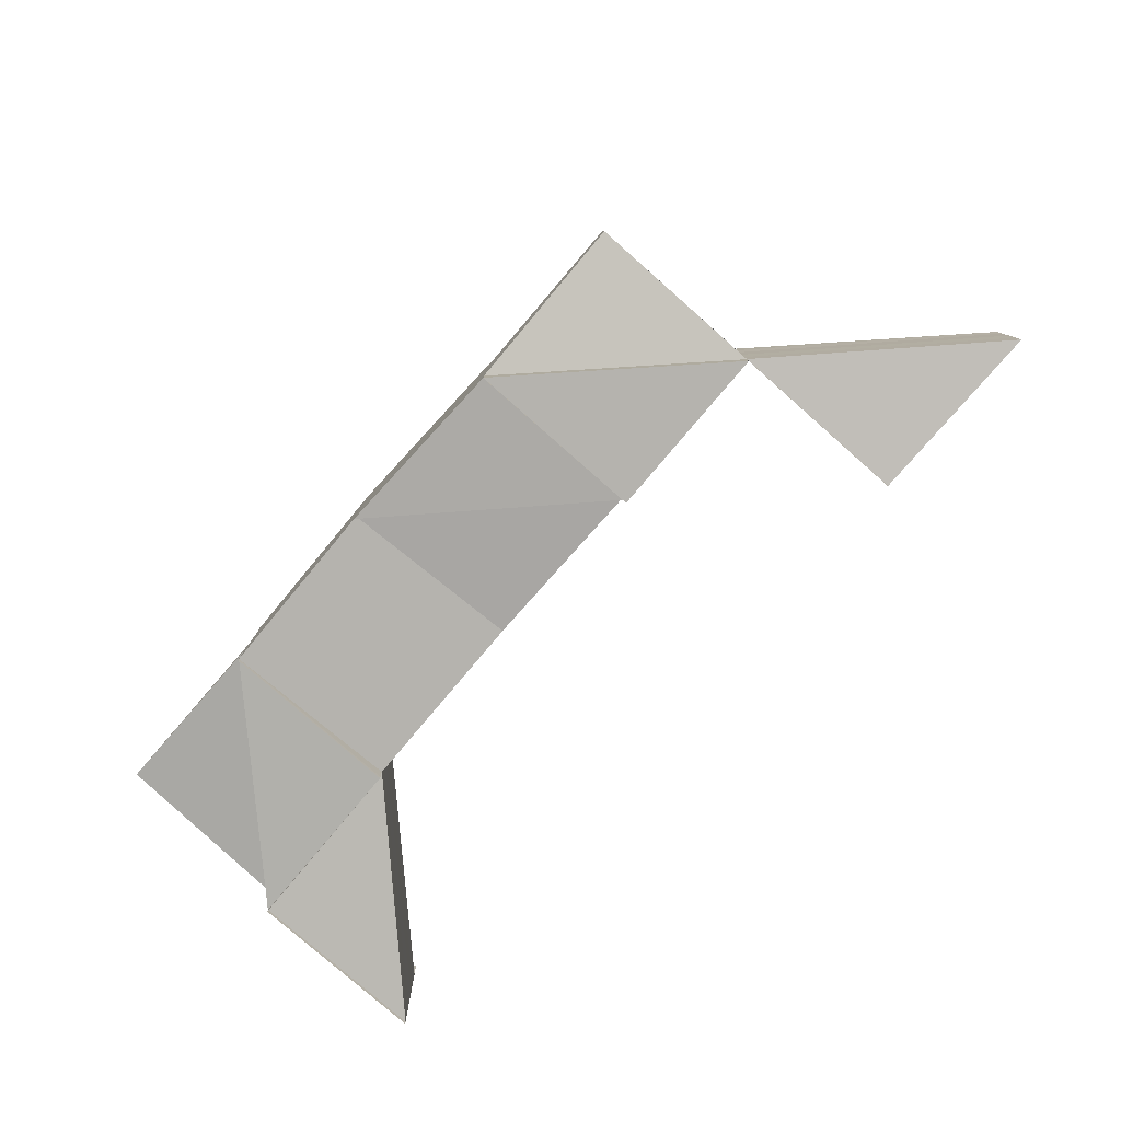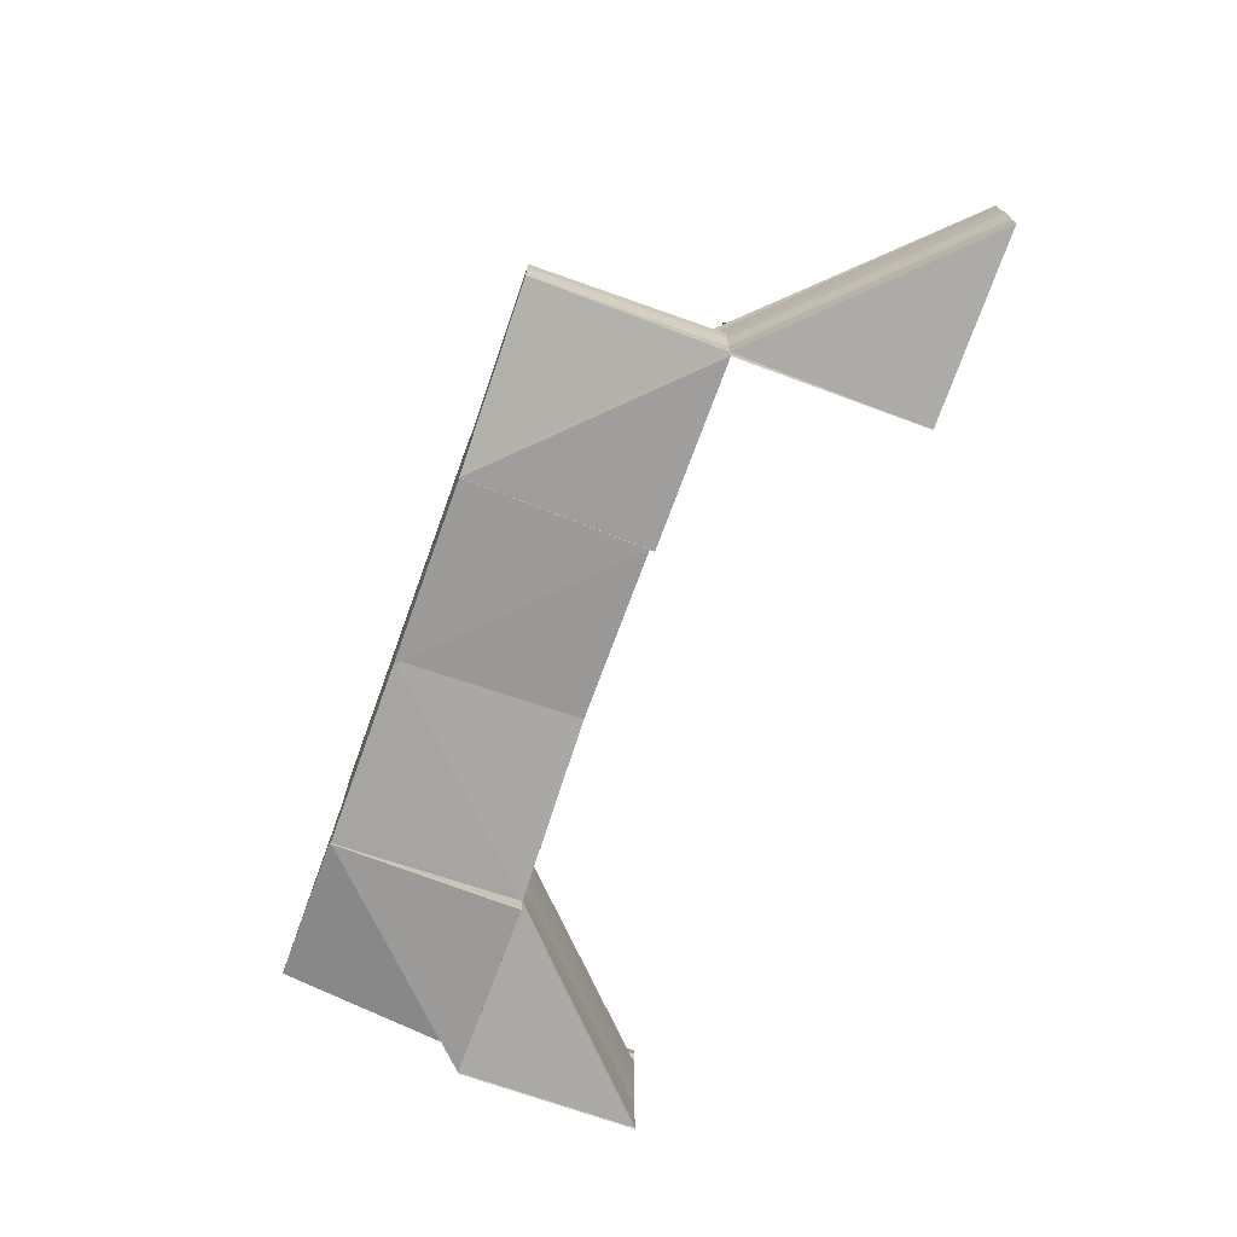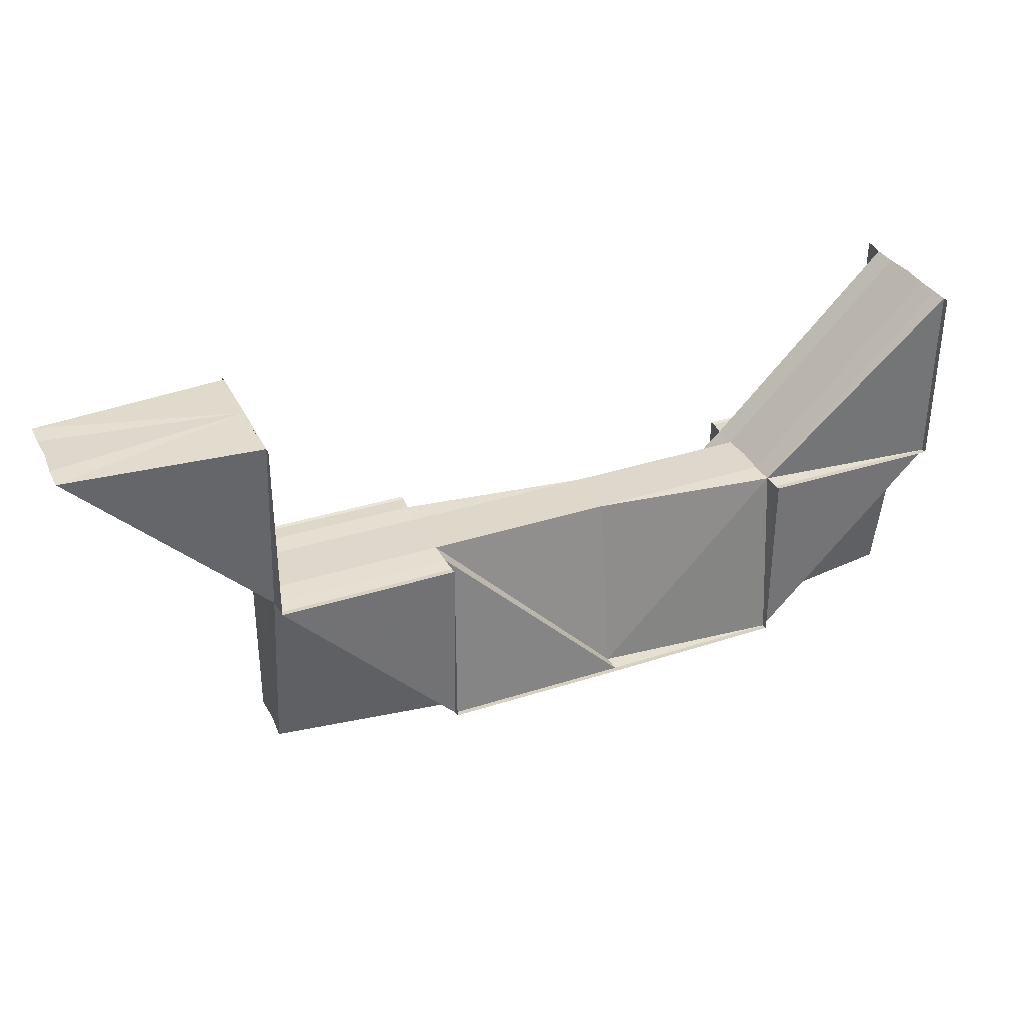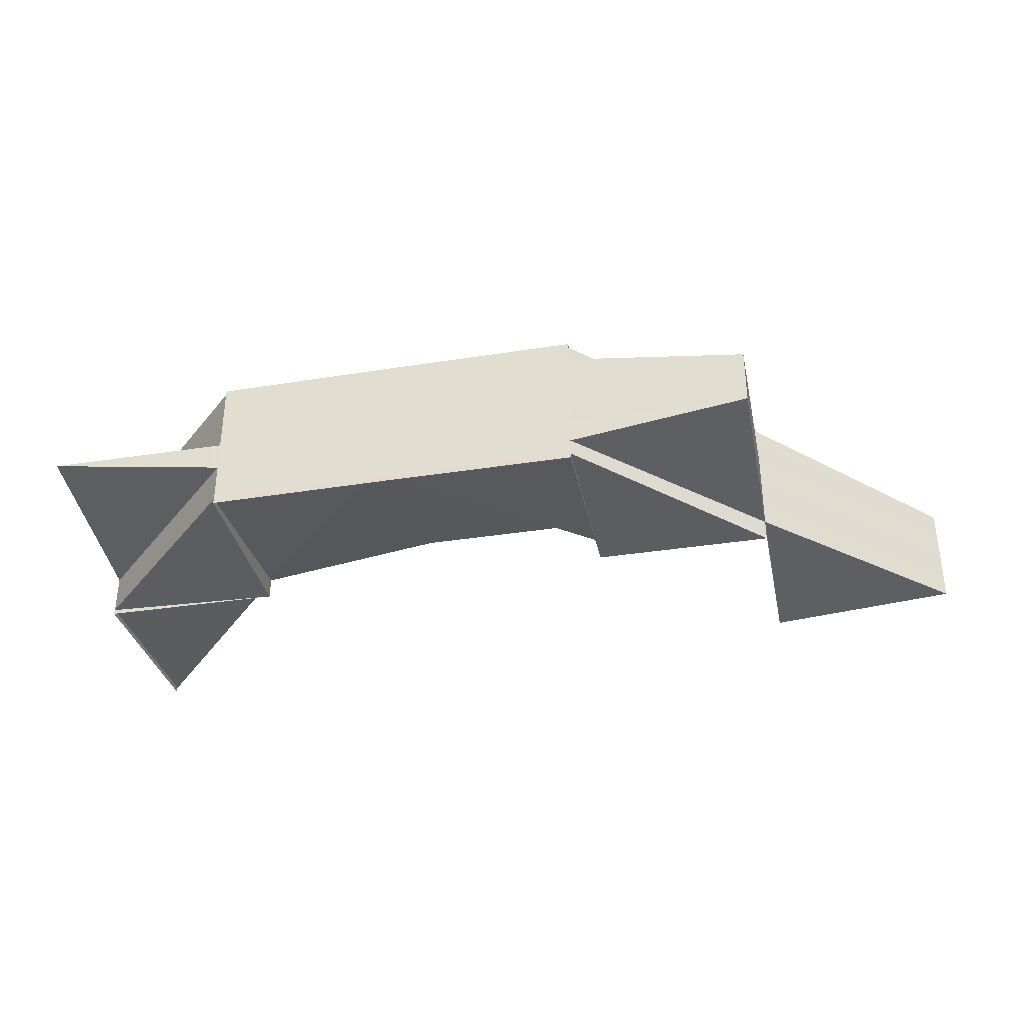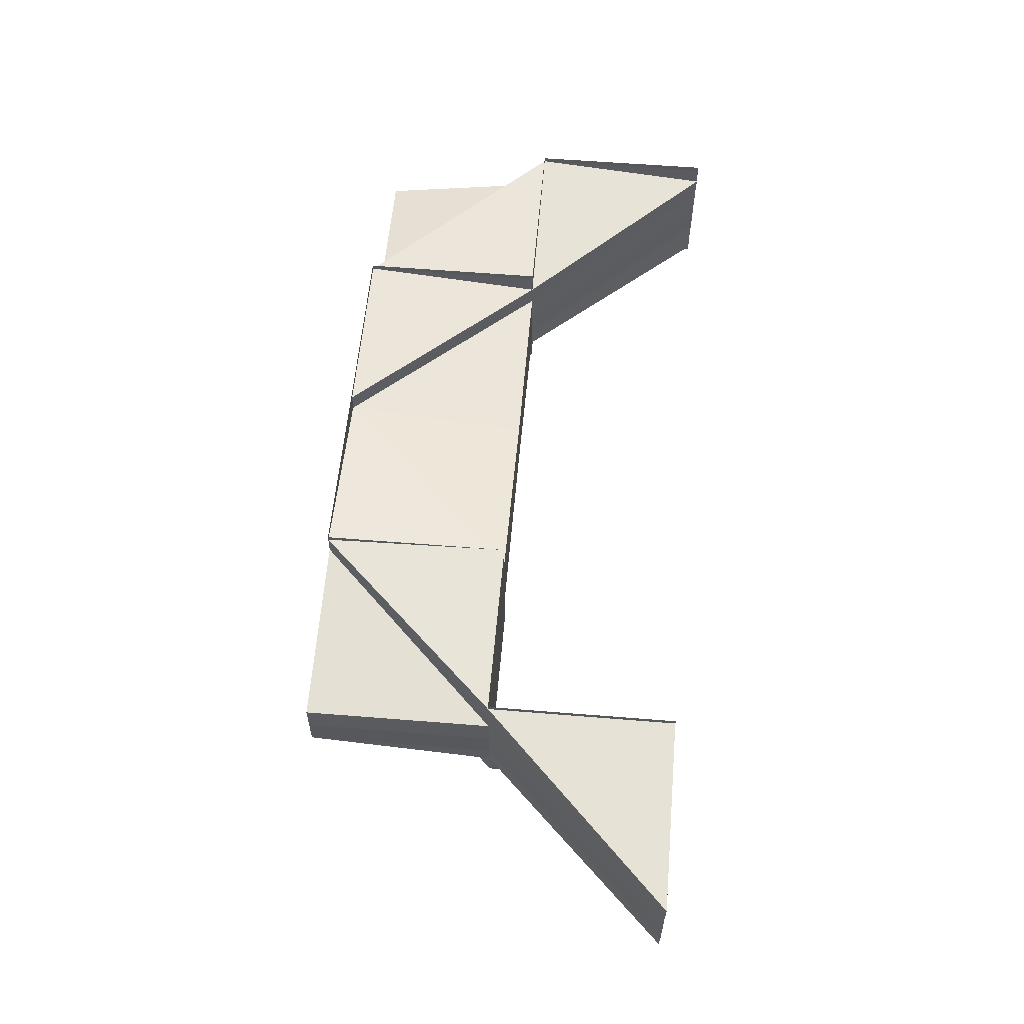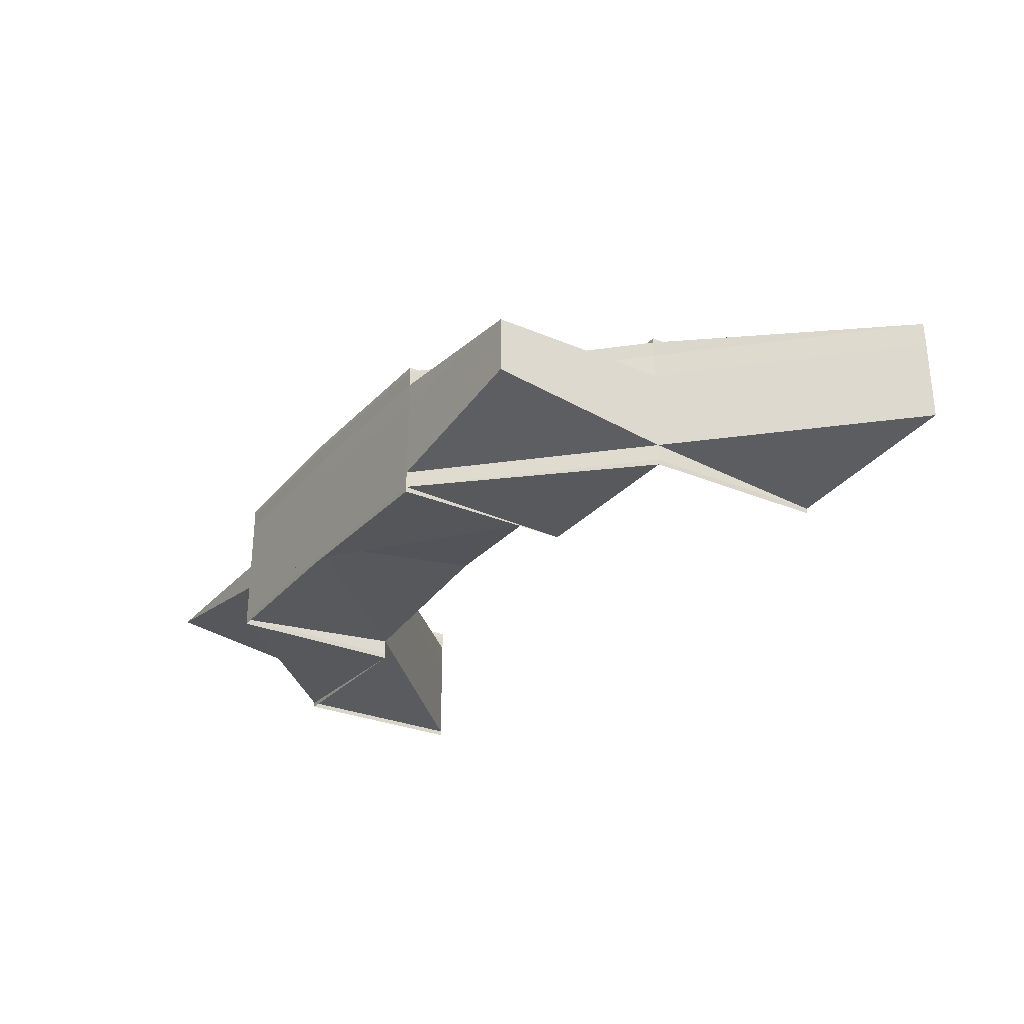
<metadata>
{"format":"obj","ext":"obj","renderer":"f3d","projection":"perspective","resolution":1024,"background":"white","views":[{"elev":-79.0,"azim":49.0,"up":"+Z"},{"elev":-70.7,"azim":70.0,"up":"+Z"},{"elev":33.9,"azim":156.3,"up":"+Y"},{"elev":-34.9,"azim":12.0,"up":"+Z"},{"elev":58.2,"azim":94.9,"up":"+Z"},{"elev":-28.6,"azim":57.5,"up":"+Z"}]}
</metadata>
<code>
o 1614
v 2211 1876 8.889
v 2211 1876 8.889
v 2211 1876 8.891
v 2211 1876 8.892
v 2211 1876 8.892
v 2211 1876 8.891
v 2211 1876 8.887
v 2211 1876 8.889
v 2211 1876 8.889
v 2211 1876 8.891
v 2211 1876 8.892
v 2211 1876 8.891
v 2211 1876 8.891
v 2211 1876 8.892
v 2211 1876 8.891
v 2211 1876 8.892
v 2211 1876 8.887
v 2211 1876 8.889
v 2211 1876 8.889
v 2211 1876 8.891
v 2211 1876 8.891
v 2211 1876 8.892
v 2211 1876 8.892
v 2211 1876 8.893
v 2211 1876 8.893
v 2211 1876 8.893
v 2211 1876 8.891
v 2211 1876 8.893
v 2211 1876 8.893
v 2211 1876 8.893
v 2211 1876 8.893
v 2211 1876 8.892
v 2211 1876 8.893
v 2211 1876 8.893
v 2211 1876 8.893
v 2211 1876 8.893
v 2211 1876 8.893
v 2211 1876 8.892
v 2211 1876 8.893
v 2211 1876 8.893
v 2211 1876 8.893
v 2211 1876 8.893
v 2211 1876 8.893
v 2211 1876 8.893
v 2211 1876 8.893
v 2211 1876 8.893
v 2211 1876 8.893
v 2211 1876 8.893
v 2211 1876 8.893
v 2211 1876 8.893
v 2211 1876 8.893
v 2211 1876 8.892
v 2211 1876 8.893
v 2211 1876 8.893
v 2211 1876 8.893
v 2211 1876 8.893
v 2211 1876 8.893
v 2211 1876 8.893
v 2211 1876 8.893
v 2211 1876 8.893
v 2211 1876 8.893
v 2211 1876 8.893
v 2211 1876 8.892
v 2211 1876 8.893
v 2211 1876 8.893
v 2211 1876 8.893
v 2211 1876 8.892
v 2211 1876 8.893
v 2211 1876 8.892
v 2211 1876 8.893
v 2211 1876 8.893
v 2211 1876 8.893
v 2211 1876 8.893
v 2211 1876 8.893
v 2211 1876 8.893
v 2211 1876 8.893
v 2211 1876 8.893
v 2211 1876 8.892
v 2211 1876 8.893
v 2211 1876 8.892
v 2211 1876 8.891
v 2211 1876 8.891
v 2211 1876 8.893
v 2211 1876 8.892
v 2211 1876 8.893
v 2211 1876 8.893
v 2211 1876 8.893
v 2211 1876 8.893
v 2211 1876 8.893
v 2211 1876 8.893
v 2211 1876 8.892
v 2211 1876 8.893
v 2211 1876 8.893
v 2211 1876 8.891
v 2211 1876 8.892
v 2211 1876 8.893
v 2211 1876 8.892
v 2211 1876 8.893
v 2211 1876 8.893
v 2211 1876 8.893
v 2211 1876 8.893
v 2211 1876 8.893
v 2211 1876 8.892
v 2211 1876 8.893
v 2211 1876 8.893
v 2211 1876 8.893
v 2211 1876 8.892
v 2211 1876 8.891
v 2211 1876 8.891
v 2211 1876 8.891
v 2211 1876 8.892
v 2211 1876 8.893
v 2211 1876 8.893
v 2211 1876 8.892
v 2211 1876 8.891
v 2211 1876 8.892
v 2211 1876 8.889
v 2211 1876 8.892
v 2211 1876 8.893
v 2211 1876 8.892
v 2211 1876 8.891
v 2211 1876 8.892
v 2211 1876 8.893
v 2211 1876 8.893
v 2211 1876 8.893
v 2211 1876 8.892
v 2211 1876 8.893
v 2211 1876 8.893
v 2211 1876 8.893
v 2211 1876 8.893
v 2211 1876 8.891
v 2211 1876 8.891
v 2211 1876 8.889
v 2211 1876 8.889
v 2211 1876 8.889
v 2211 1876 8.887
v 2211 1876 8.887
v 2211 1876 8.886
v 2211 1876 8.887
v 2211 1876 8.887
v 2211 1876 8.886
v 2211 1876 8.886
v 2211 1876 8.886
v 2211 1876 8.885
v 2211 1876 8.885
v 2211 1876 8.885
v 2211 1876 8.886
v 2211 1876 8.886
v 2211 1876 8.885
v 2211 1876 8.885
v 2211 1876 8.885
v 2211 1876 8.885
v 2211 1876 8.885
v 2211 1876 8.885
v 2211 1876 8.886
v 2211 1876 8.885
v 2211 1876 8.885
v 2211 1876 8.886
v 2211 1876 8.885
v 2211 1876 8.886
v 2211 1876 8.886
v 2211 1876 8.886
v 2211 1876 8.887
v 2211 1876 8.887
v 2211 1876 8.886
v 2211 1876 8.885
v 2211 1876 8.885
v 2211 1876 8.885
v 2211 1876 8.885
v 2211 1876 8.886
v 2211 1876 8.885
v 2211 1876 8.885
v 2211 1876 8.885
v 2211 1876 8.885
v 2211 1876 8.885
v 2211 1876 8.886
v 2211 1876 8.885
v 2211 1876 8.885
v 2211 1876 8.885
v 2211 1876 8.885
v 2211 1876 8.885
v 2211 1876 8.885
v 2211 1876 8.885
v 2211 1876 8.885
v 2211 1876 8.885
v 2211 1876 8.885
v 2211 1876 8.885
v 2211 1876 8.886
v 2211 1876 8.886
v 2211 1876 8.887
v 2211 1876 8.887
v 2211 1876 8.889
v 2211 1876 8.889
v 2211 1876 8.887
v 2211 1876 8.889
v 2211 1876 8.891
v 2211 1876 8.891
v 2211 1876 8.889
v 2211 1876 8.889
v 2211 1876 8.887
v 2211 1876 8.887
v 2211 1876 8.889
v 2211 1876 8.887
v 2211 1876 8.891
v 2211 1876 8.887
v 2211 1876 8.886
v 2211 1876 8.887
v 2211 1876 8.886
v 2211 1876 8.886
v 2211 1876 8.887
v 2211 1876 8.886
v 2211 1876 8.885
v 2211 1876 8.886
v 2211 1876 8.885
v 2211 1876 8.885
v 2211 1876 8.885
v 2211 1876 8.885
v 2211 1876 8.885
v 2211 1876 8.885
v 2211 1876 8.885
v 2211 1876 8.885
v 2211 1876 8.885
v 2211 1876 8.885
v 2211 1876 8.886
v 2211 1876 8.885
v 2211 1876 8.885
v 2211 1876 8.885
v 2211 1876 8.885
v 2211 1876 8.885
v 2211 1876 8.885
v 2211 1876 8.885
v 2211 1876 8.885
v 2211 1876 8.885
v 2211 1876 8.885
v 2211 1876 8.885
v 2211 1876 8.885
v 2211 1876 8.885
v 2211 1876 8.885
v 2211 1876 8.885
v 2211 1876 8.885
v 2211 1876 8.886
v 2211 1876 8.885
v 2211 1876 8.885
v 2211 1876 8.885
v 2211 1876 8.886
v 2211 1876 8.886
v 2211 1876 8.887
v 2211 1876 8.887
v 2211 1876 8.885
v 2211 1876 8.885
v 2211 1876 8.885
v 2211 1876 8.885
v 2211 1876 8.887
v 2211 1876 8.886
v 2211 1876 8.886
v 2211 1876 8.886
v 2211 1876 8.885
v 2211 1876 8.887
v 2211 1876 8.887
v 2211 1876 8.889
v 2211 1876 8.885
v 2211 1876 8.885
v 2211 1876 8.887
v 2211 1876 8.886
v 2211 1876 8.885
v 2211 1876 8.885
v 2211 1876 8.889
v 2211 1876 8.889
v 2211 1876 8.891
v 2211 1876 8.886
v 2211 1876 8.887
v 2211 1876 8.889
v 2211 1876 8.887
v 2211 1876 8.889
v 2211 1876 8.891
v 2211 1876 8.891
v 2211 1876 8.891
v 2211 1876 8.891
v 2211 1876 8.892
v 2211 1876 8.892
v 2211 1876 8.893
v 2211 1876 8.892
v 2211 1876 8.893
v 2211 1876 8.892
v 2211 1876 8.889
v 2211 1876 8.889
v 2211 1876 8.891
v 2211 1876 8.887
v 2211 1876 8.887
v 2211 1876 8.889
v 2211 1876 8.887
v 2211 1876 8.889
v 2211 1876 8.891
v 2211 1876 8.891
v 2211 1876 8.892
f 1 2 3
f 4 5 3
f 3 6 1
f 7 8 2
f 2 9 10
f 11 6 12
f 2 13 12
f 11 14 15
f 3 13 16
f 17 2 18
f 6 19 18
f 20 21 19
f 13 22 23
f 16 22 24
f 25 26 24
f 13 27 22
f 26 28 29
f 22 30 29
f 31 28 32
f 31 33 34
f 33 35 36
f 37 38 32
f 37 39 40
f 37 41 42
f 43 41 44
f 45 46 40
f 45 47 48
f 47 49 50
f 45 51 52
f 53 54 52
f 55 56 53
f 55 57 58
f 58 59 52
f 57 60 61
f 62 51 59
f 63 51 59
f 64 62 65
f 66 63 67
f 66 68 69
f 66 70 71
f 70 72 73
f 74 68 75
f 76 74 77
f 78 79 75
f 80 78 77
f 80 81 82
f 83 84 80
f 83 85 86
f 87 85 88
f 83 89 90
f 91 89 79
f 92 93 90
f 94 91 95
f 96 91 97
f 98 96 99
f 100 98 101
f 101 102 103
f 100 104 105
f 105 106 107
f 103 108 109
f 91 110 108
f 97 111 108
f 78 111 112
f 113 114 111
f 115 116 111
f 115 116 117
f 118 119 117
f 92 119 120
f 120 114 121
f 121 115 120
f 120 122 123
f 92 124 125
f 126 124 123
f 127 124 123
f 127 128 129
f 130 128 125
f 114 131 132
f 121 131 133
f 133 134 121
f 134 115 132
f 134 115 117
f 131 117 135
f 136 134 135
f 136 134 117
f 137 136 133
f 133 117 137
f 138 136 117
f 138 136 139
f 117 140 139
f 137 140 141
f 140 142 143
f 141 142 144
f 142 145 146
f 147 148 137
f 149 148 117
f 149 150 151
f 152 149 153
f 152 154 155
f 156 154 146
f 157 158 155
f 159 156 144
f 160 161 146
f 162 161 163
f 164 160 165
f 166 167 165
f 166 168 169
f 165 170 171
f 172 168 171
f 166 173 174
f 175 173 171
f 176 173 171
f 175 177 178
f 179 177 180
f 176 179 181
f 182 183 178
f 181 184 185
f 186 183 187
f 159 186 181
f 186 188 189
f 190 188 160
f 191 139 160
f 192 190 191
f 190 192 193
f 147 190 194
f 194 139 195
f 195 196 197
f 193 198 196
f 110 192 199
f 199 135 191
f 199 200 201
f 108 132 199
f 108 199 202
f 202 199 203
f 204 108 202
f 204 202 19
f 202 203 205
f 19 202 205
f 205 201 206
f 19 205 207
f 205 208 209
f 1 19 210
f 210 205 211
f 210 17 1
f 211 206 212
f 211 213 210
f 213 17 207
f 214 213 209
f 215 216 212
f 217 216 218
f 217 219 211
f 219 220 213
f 217 221 222
f 223 221 212
f 224 221 212
f 224 220 225
f 225 226 227
f 224 228 229
f 229 230 231
f 228 232 233
f 223 232 234
f 235 236 234
f 237 238 226
f 239 237 240
f 241 238 242
f 235 243 242
f 244 243 227
f 245 246 242
f 247 248 246
f 244 249 250
f 249 251 252
f 253 254 245
f 249 255 256
f 220 249 256
f 257 256 213
f 213 256 17
f 256 258 17
f 256 254 258
f 254 259 258
f 258 259 260
f 254 189 259
f 261 189 254
f 261 262 189
f 189 263 259
f 264 262 265
f 265 262 266
f 259 267 260
f 259 263 267
f 260 267 27
f 268 27 269
f 270 271 263
f 263 272 267
f 263 273 272
f 271 274 272
f 267 272 275
f 267 275 27
f 272 276 275
f 274 277 276
f 272 193 276
f 276 278 279
f 27 275 280
f 27 280 22
f 22 280 281
f 280 59 30
f 275 276 282
f 275 282 280
f 276 78 282
f 280 282 283
f 282 284 81
f 285 286 287
f 288 289 290
f 291 292 290
f 293 294 295

</code>
